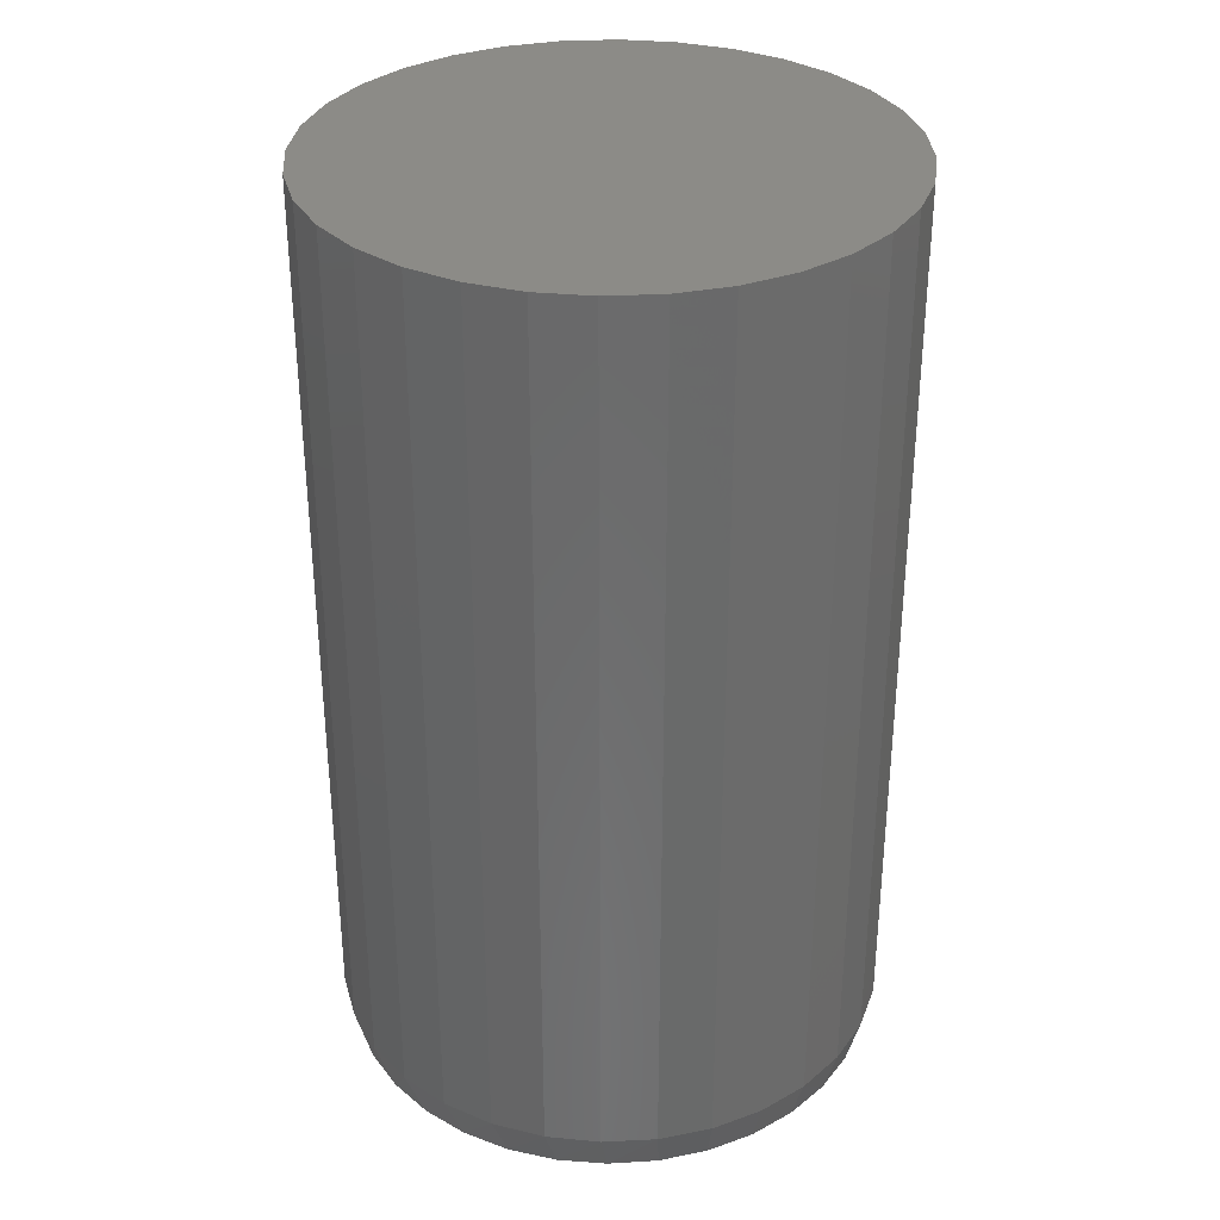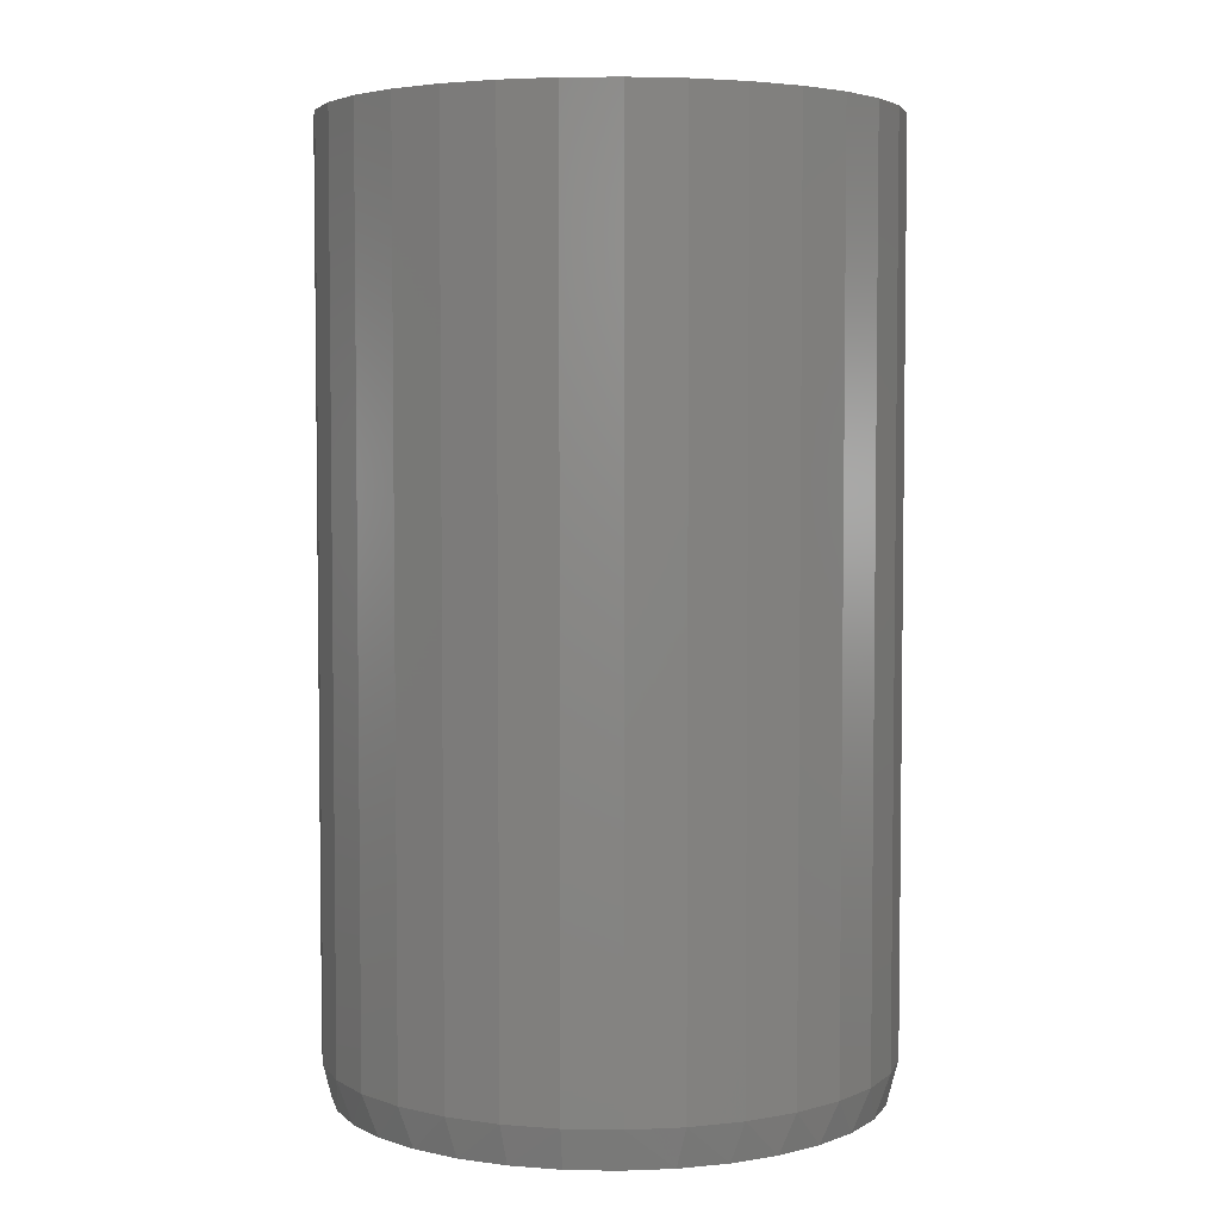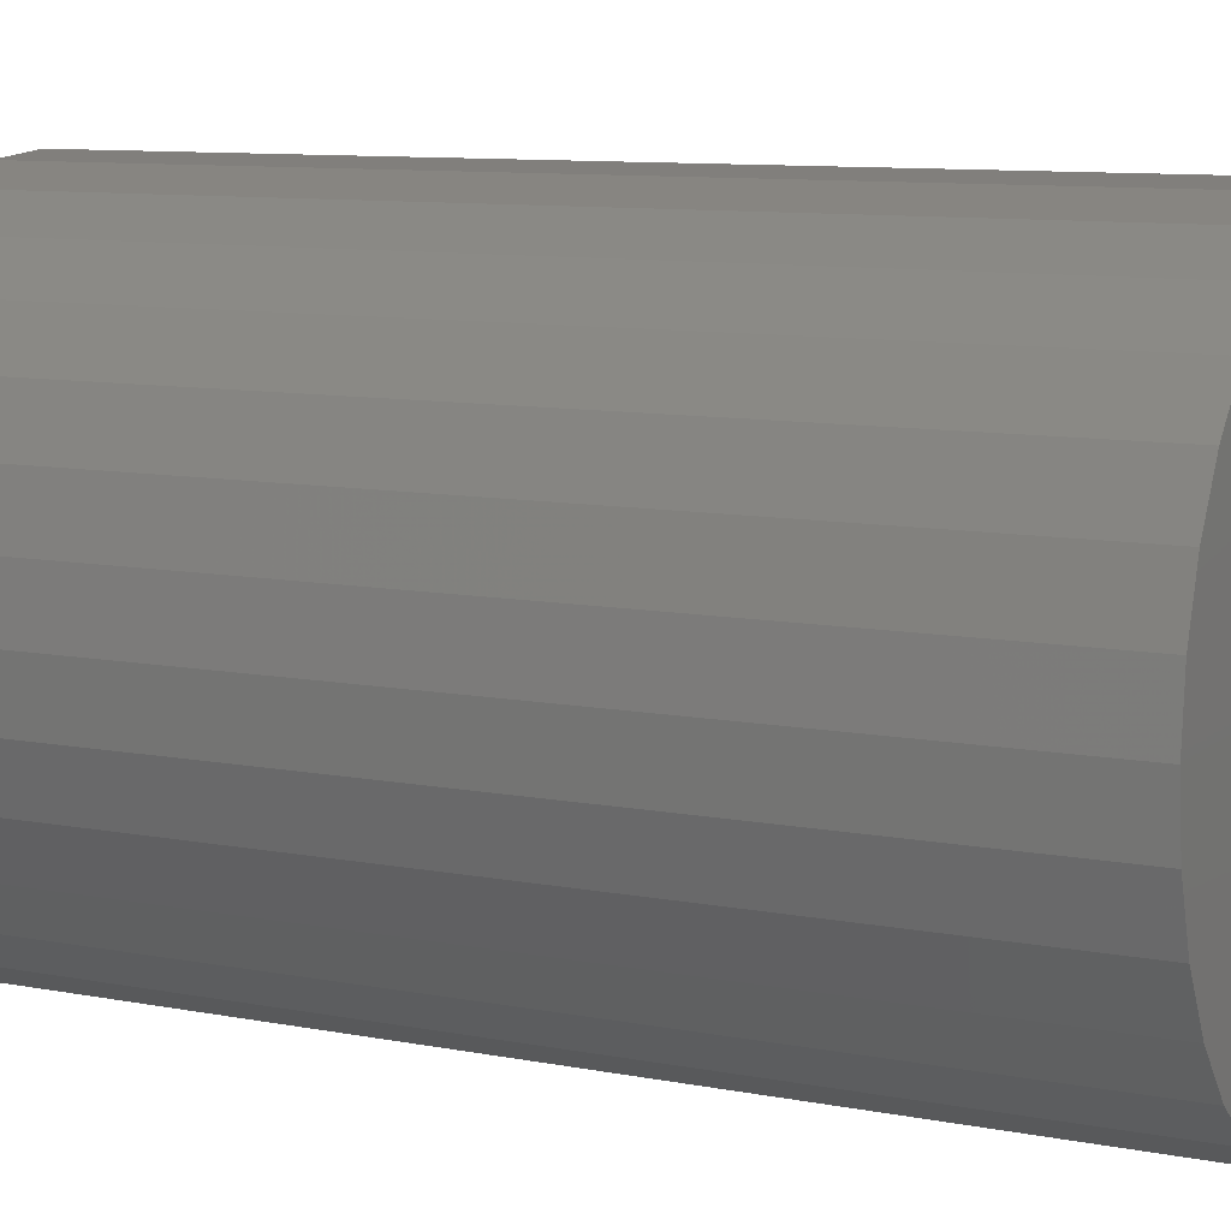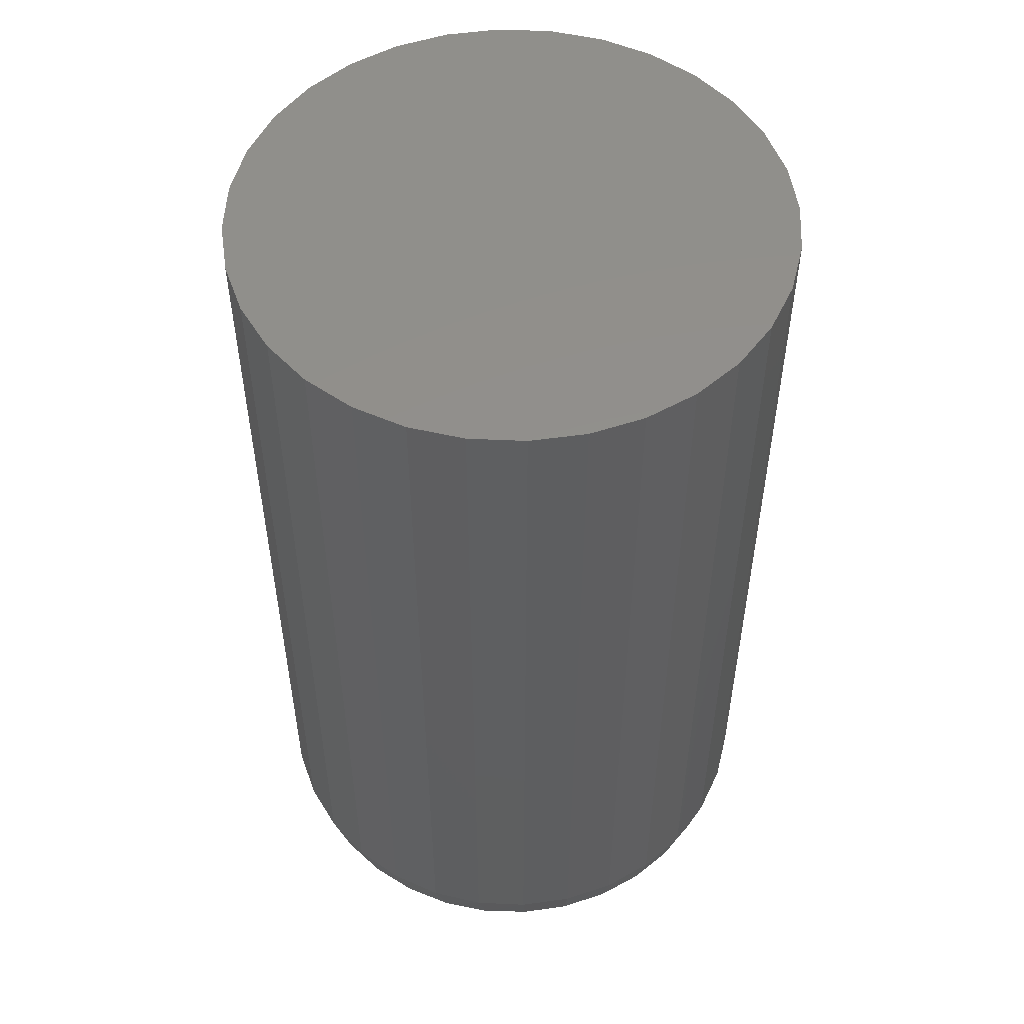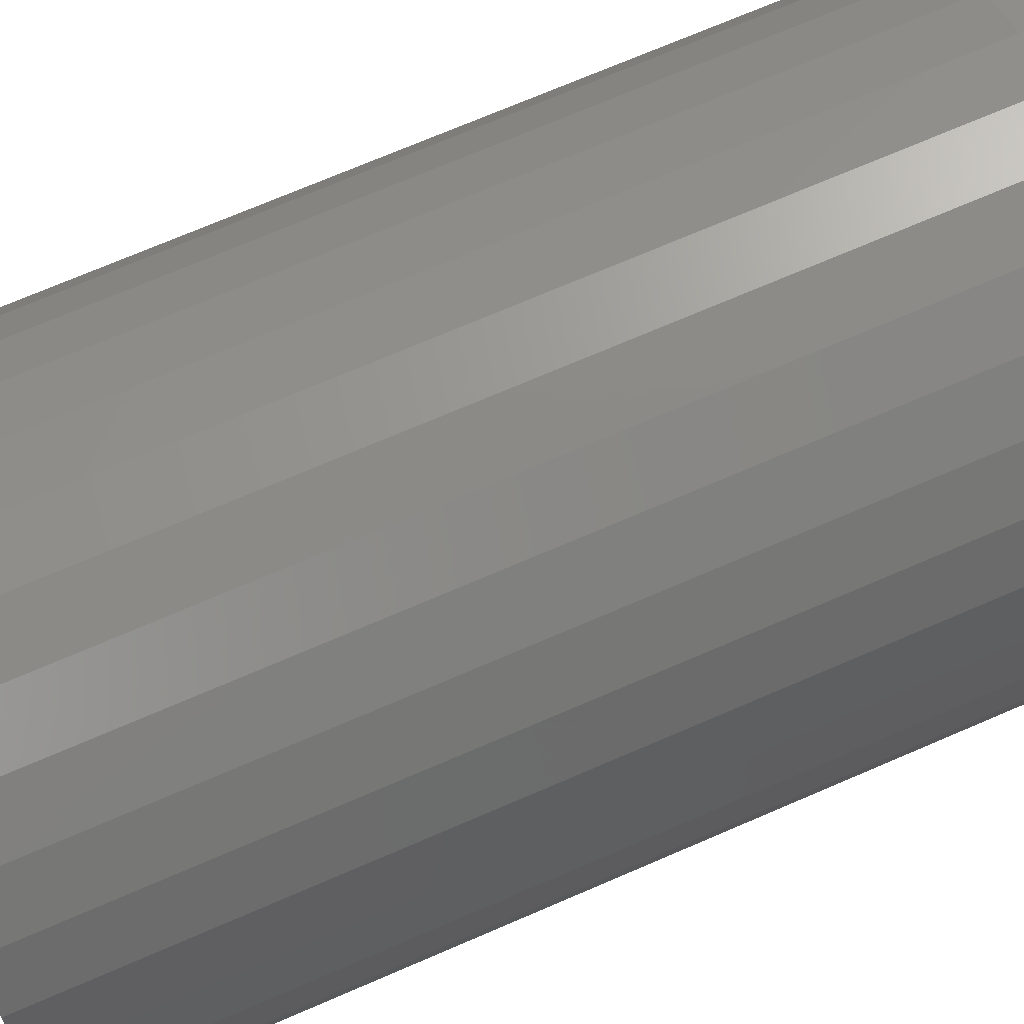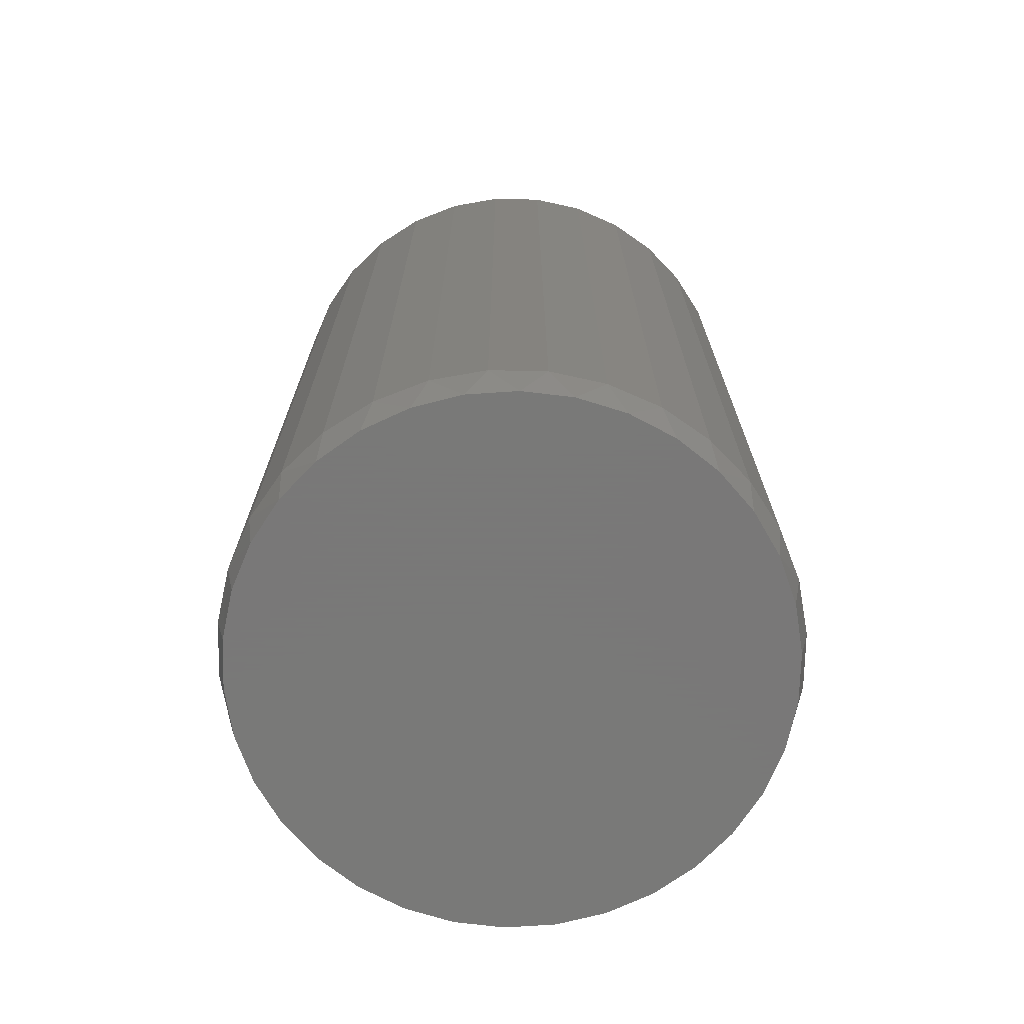
<metadata>
{"format":"stl","ext":"stl","renderer":"f3d","projection":"perspective","resolution":1024,"background":"white","views":[{"elev":33.0,"azim":-110.7,"up":"+Z"},{"elev":4.3,"azim":98.8,"up":"+Z"},{"elev":9.2,"azim":-62.1,"up":"+Y"},{"elev":52.5,"azim":75.9,"up":"+Z"},{"elev":72.9,"azim":66.8,"up":"+Y"},{"elev":-71.5,"azim":-6.8,"up":"+Z"}]}
</metadata>
<code>
# stl→obj: 98 verts, 192 faces
v -0.05642 0.2084 0
v -0.01712 0.2158 0
v 0.02287 0.2158 0
v 0.06218 0.2084 0
v 0.02287 -0.2158 0
v -0.01712 -0.2158 0
v 0.06218 -0.2084 0
v -0.05642 -0.2084 0
v -0.09371 -0.194 0
v 0.09947 -0.194 0
v -0.1277 -0.1729 0
v 0.1335 -0.1729 0
v -0.1573 -0.146 0
v 0.163 -0.146 0
v -0.1814 -0.1141 0
v 0.1871 -0.1141 0
v -0.1992 -0.07828 0
v 0.2049 -0.07828 0
v -0.2101 -0.03982 0
v 0.2159 -0.03982 0
v -0.2138 -1.516e-06 0
v 0.2196 -3.664e-17 0
v -0.2101 0.03982 0
v 0.2159 0.03982 0
v -0.1992 0.07828 0
v 0.2049 0.07828 0
v -0.1814 0.1141 0
v 0.1871 0.1141 0
v -0.1573 0.146 0
v 0.163 0.146 0
v -0.1277 0.1729 0
v 0.1335 0.1729 0
v -0.09371 0.194 0
v 0.09947 0.194 0
v 0.2274 -5.499e-17 0.03125
v 0.2274 0 0.75
v 0.2231 -0.0438 0.03125
v 0.2231 -0.0438 0.75
v 0.2103 -0.08591 0.03125
v 0.2103 -0.08591 0.75
v 0.1895 -0.1247 0.03125
v 0.1895 -0.1247 0.75
v 0.1616 -0.1588 0.03125
v 0.1616 -0.1588 0.75
v 0.1276 -0.1867 0.03125
v 0.1276 -0.1867 0.75
v 0.08879 -0.2074 0.03125
v 0.08879 -0.2074 0.75
v 0.04668 -0.2202 0.03125
v 0.04668 -0.2202 0.75
v 0.002878 -0.2245 0.03125
v 0.002878 -0.2245 0.75
v -0.04092 -0.2202 0.03125
v -0.04092 -0.2202 0.75
v -0.08304 -0.2074 0.03125
v -0.08304 -0.2074 0.75
v -0.1219 -0.1867 0.03125
v -0.1219 -0.1867 0.75
v -0.1559 -0.1588 0.03125
v -0.1559 -0.1588 0.75
v -0.1838 -0.1247 0.03125
v -0.1838 -0.1247 0.75
v -0.2045 -0.08591 0.03125
v -0.2045 -0.08591 0.75
v -0.2173 -0.0438 0.03125
v -0.2173 -0.0438 0.75
v -0.2216 2.749e-17 0.03125
v -0.2216 2.749e-17 0.75
v -0.2173 0.0438 0.03125
v -0.2173 0.0438 0.75
v -0.2045 0.08591 0.03125
v -0.2045 0.08591 0.75
v -0.1838 0.1247 0.03125
v -0.1838 0.1247 0.75
v -0.1559 0.1588 0.03125
v -0.1559 0.1588 0.75
v -0.1219 0.1867 0.03125
v -0.1219 0.1867 0.75
v -0.08304 0.2074 0.03125
v -0.08304 0.2074 0.75
v -0.04092 0.2202 0.03125
v -0.04092 0.2202 0.75
v 0.002878 0.2245 0.03125
v 0.002878 0.2245 0.75
v 0.04668 0.2202 0.03125
v 0.04668 0.2202 0.75
v 0.08879 0.2074 0.03125
v 0.08879 0.2074 0.75
v 0.1276 0.1867 0.03125
v 0.1276 0.1867 0.75
v 0.1616 0.1588 0.03125
v 0.1616 0.1588 0.75
v 0.1895 0.1247 0.03125
v 0.1895 0.1247 0.75
v 0.2103 0.08591 0.03125
v 0.2103 0.08591 0.75
v 0.2231 0.0438 0.03125
v 0.2231 0.0438 0.75
f 1 2 3
f 4 1 3
f 5 6 7
f 6 8 7
f 7 8 9
f 7 9 10
f 10 9 11
f 10 11 12
f 12 11 13
f 12 13 14
f 14 13 15
f 14 15 16
f 16 15 17
f 16 17 18
f 18 17 19
f 18 19 20
f 20 19 21
f 20 21 22
f 22 21 23
f 22 23 24
f 24 23 25
f 24 25 26
f 26 25 27
f 26 27 28
f 28 27 29
f 28 29 30
f 30 29 31
f 30 31 32
f 32 31 33
f 32 33 34
f 34 33 1
f 34 1 4
f 35 36 37
f 37 36 38
f 37 38 39
f 39 38 40
f 39 40 41
f 41 40 42
f 41 42 43
f 43 42 44
f 43 44 45
f 45 44 46
f 45 46 47
f 47 46 48
f 47 48 49
f 49 48 50
f 49 50 51
f 51 50 52
f 51 52 53
f 53 52 54
f 53 54 55
f 55 54 56
f 55 56 57
f 57 56 58
f 57 58 59
f 59 58 60
f 59 60 61
f 61 60 62
f 61 62 63
f 63 62 64
f 63 64 65
f 65 64 66
f 65 66 67
f 67 66 68
f 67 68 69
f 69 68 70
f 69 70 71
f 71 70 72
f 71 72 73
f 73 72 74
f 73 74 75
f 75 74 76
f 75 76 77
f 77 76 78
f 77 78 79
f 79 78 80
f 79 80 81
f 81 80 82
f 81 82 83
f 83 82 84
f 83 84 85
f 85 84 86
f 85 86 87
f 87 86 88
f 87 88 89
f 89 88 90
f 89 90 91
f 91 90 92
f 91 92 93
f 93 92 94
f 93 94 95
f 95 94 96
f 95 96 97
f 97 96 98
f 97 98 35
f 35 98 36
f 26 95 97
f 28 93 95
f 28 95 26
f 30 91 93
f 30 93 28
f 32 89 91
f 32 91 30
f 34 87 89
f 34 89 32
f 4 85 87
f 4 87 34
f 3 83 85
f 3 85 4
f 2 81 83
f 2 83 3
f 1 79 81
f 1 81 2
f 33 77 79
f 33 79 1
f 31 75 77
f 31 77 33
f 29 73 75
f 29 75 31
f 27 71 73
f 27 73 29
f 25 69 71
f 25 71 27
f 21 67 23
f 23 67 69
f 23 69 25
f 35 22 97
f 97 22 24
f 97 24 26
f 17 63 65
f 15 61 63
f 15 63 17
f 13 59 61
f 13 61 15
f 11 57 59
f 11 59 13
f 9 55 57
f 9 57 11
f 8 53 55
f 8 55 9
f 6 51 53
f 6 53 8
f 5 49 51
f 5 51 6
f 7 47 49
f 7 49 5
f 10 45 47
f 10 47 7
f 12 43 45
f 12 45 10
f 14 41 43
f 14 43 12
f 16 39 41
f 16 41 14
f 18 37 39
f 18 39 16
f 22 35 20
f 20 35 37
f 20 37 18
f 67 21 65
f 65 21 19
f 65 19 17
f 82 86 84
f 86 82 80
f 86 80 88
f 48 54 50
f 50 54 52
f 88 80 90
f 90 80 78
f 90 78 92
f 92 78 76
f 92 76 94
f 94 76 74
f 94 74 96
f 96 74 72
f 96 72 98
f 98 72 70
f 98 70 36
f 36 70 68
f 36 68 38
f 38 68 66
f 38 66 40
f 40 66 64
f 40 64 42
f 42 64 62
f 42 62 44
f 44 62 60
f 44 60 46
f 46 60 58
f 46 58 48
f 48 58 56
f 48 56 54

</code>
